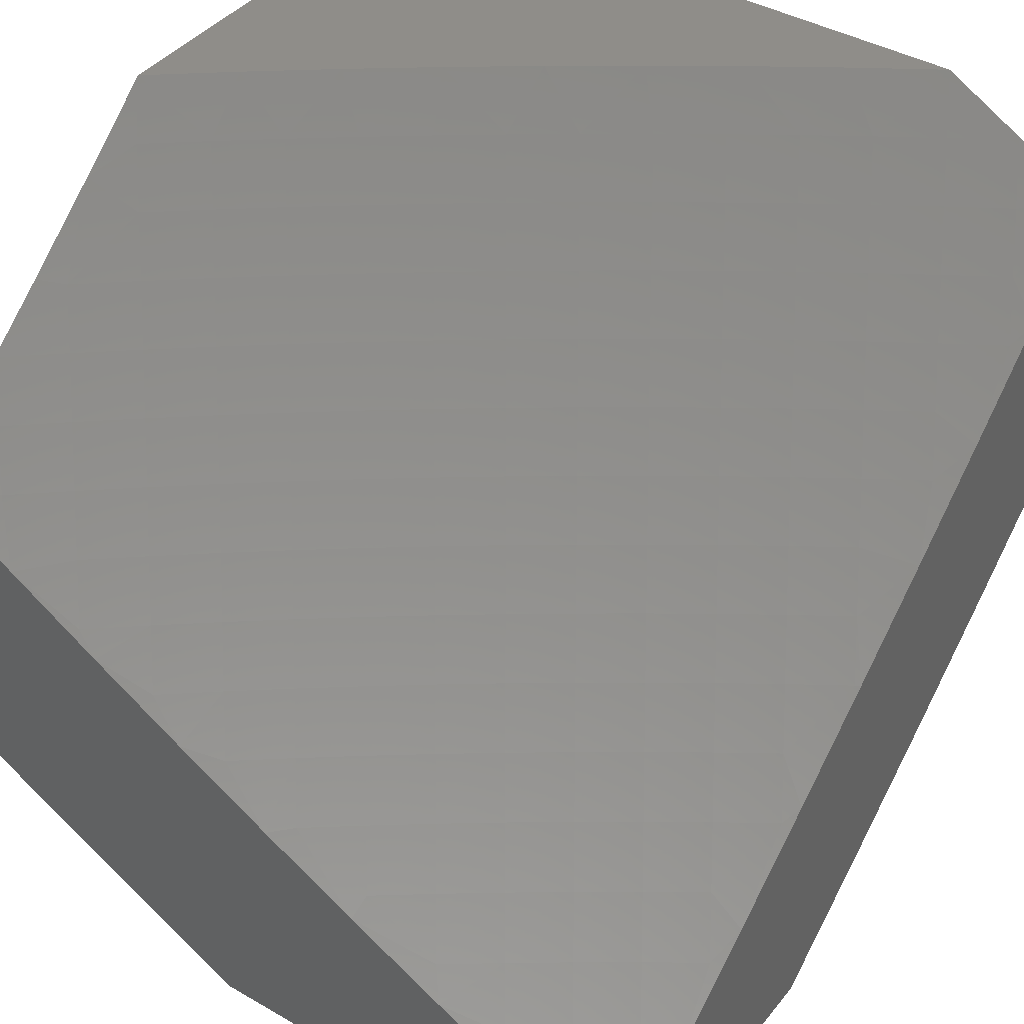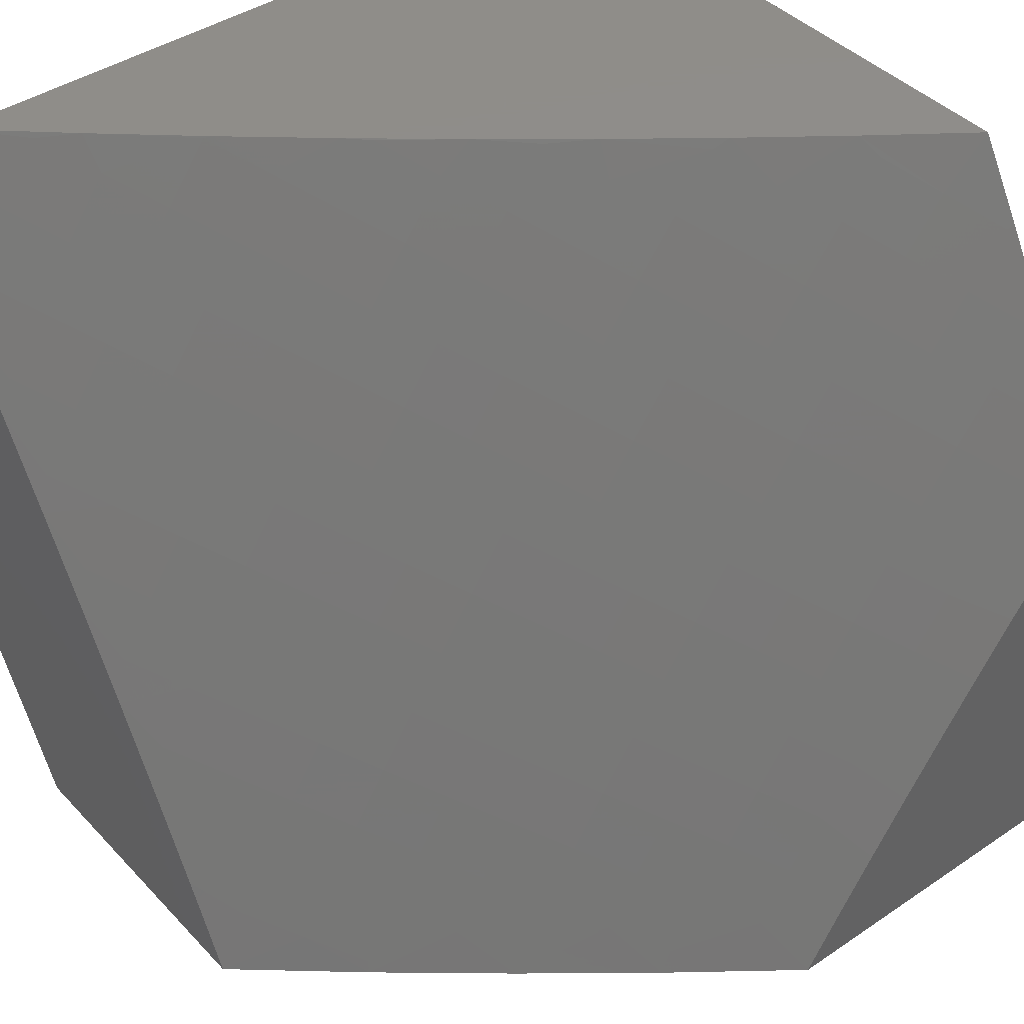
<metadata>
{"format":"stl","ext":"stl","renderer":"f3d","projection":"perspective","resolution":1024,"background":"white","views":[{"elev":41.2,"azim":-55.1,"up":"+Z"},{"elev":41.9,"azim":141.0,"up":"+Y"}]}
</metadata>
<code>
# stl→obj: 370 verts, 736 faces
v 6.13 4 -8.831
v 6.066 4.014 -8.872
v 6 4 -8.926
v 6.02 4.079 -8.872
v 6 4.129 -8.861
v 6.071 4.113 -8.817
v 6.024 4.179 -8.817
v 6.122 4.148 -8.761
v 6.075 4.214 -8.761
v 6.173 4.182 -8.705
v 6.125 4.249 -8.705
v 6.223 4.216 -8.649
v 6.175 4.283 -8.649
v 6.272 4.25 -8.592
v 6.224 4.317 -8.592
v 6.322 4.283 -8.535
v 6.273 4.351 -8.535
v 6.371 4.317 -8.477
v 6.322 4.385 -8.477
v 6.42 4.35 -8.419
v 6.37 4.419 -8.419
v 6.468 4.382 -8.361
v 6.418 4.452 -8.361
v 6.517 4.415 -8.302
v 6.466 4.485 -8.302
v 6.564 4.448 -8.242
v 6.514 4.518 -8.242
v 6.612 4.48 -8.182
v 6.561 4.551 -8.182
v 6.659 4.512 -8.122
v 6.608 4.583 -8.122
v 6.706 4.543 -8.061
v 6.654 4.616 -8.061
v 6.727 4.61 -8
v 6.655 4.709 -8
v 6.259 4 -8.735
v 6.214 4.015 -8.761
v 6.117 4.048 -8.817
v 6.387 4 -8.636
v 6.362 4.012 -8.649
v 6.266 4.048 -8.705
v 6.169 4.081 -8.761
v 6.413 4.044 -8.592
v 6.512 4 -8.536
v 6.509 4.006 -8.535
v 6.56 4.038 -8.477
v 6.463 4.076 -8.535
v 6.514 4.108 -8.477
v 6.417 4.146 -8.535
v 6.467 4.178 -8.477
v 6.37 4.215 -8.535
v 6.42 4.247 -8.477
v 6.637 4 -8.433
v 6.61 4.069 -8.419
v 6.564 4.139 -8.419
v 6.517 4.21 -8.419
v 6.469 4.28 -8.419
v 6.706 4.027 -8.361
v 6.759 4 -8.329
v 6.756 4.057 -8.302
v 6.85 4.014 -8.242
v 6.805 4.087 -8.242
v 6.9 4.043 -8.182
v 6.854 4.116 -8.182
v 6.949 4.072 -8.122
v 6.903 4.146 -8.122
v 6.998 4.101 -8.061
v 6.952 4.175 -8.061
v 7 4.102 -8.058
v 7 4.203 -8
v 6.88 4 -8.223
v 7 4 -8.115
v 6.904 4.25 -8.061
v 6.934 4.307 -8
v 6.856 4.324 -8.061
v 6.866 4.409 -8
v 6.807 4.397 -8.061
v 6.797 4.51 -8
v 6.757 4.471 -8.061
v 6.581 4.807 -8
v 6.548 4.759 -8.061
v 6.601 4.687 -8.061
v 6.555 4.655 -8.122
v 6.509 4.622 -8.182
v 6.462 4.588 -8.242
v 6.415 4.555 -8.302
v 6.368 4.521 -8.361
v 6.32 4.487 -8.419
v 6.272 4.453 -8.477
v 6.223 4.419 -8.535
v 6.175 4.384 -8.592
v 6.126 4.35 -8.649
v 6.076 4.315 -8.705
v 6.027 4.279 -8.761
v 6 4.257 -8.793
v 6.493 4.829 -8.061
v 6.506 4.904 -8
v 6.438 4.899 -8.061
v 6.429 5 -8
v 6.382 4.969 -8.061
v 6.324 5 -8.089
v 6.338 4.934 -8.122
v 6.237 4.967 -8.182
v 6.293 4.899 -8.182
v 6.192 4.932 -8.242
v 6.248 4.864 -8.242
v 6.147 4.896 -8.302
v 6.202 4.829 -8.302
v 6.101 4.86 -8.361
v 6.156 4.793 -8.361
v 6.056 4.823 -8.419
v 6.11 4.757 -8.419
v 6.01 4.787 -8.477
v 6.064 4.721 -8.477
v 6 4.757 -8.503
v 6.017 4.685 -8.535
v 6 4.634 -8.579
v 6.07 4.619 -8.535
v 6.022 4.583 -8.592
v 6.122 4.553 -8.535
v 6.074 4.517 -8.592
v 6.173 4.486 -8.535
v 6.125 4.451 -8.592
v 6.217 5 -8.176
v 6.136 4.999 -8.242
v 6.109 5 -8.262
v 6.091 4.962 -8.302
v 6 5 -8.347
v 6.046 4.926 -8.361
v 6 4.879 -8.426
v 6 4.509 -8.652
v 6.026 4.481 -8.649
v 6 4.383 -8.724
v 6.076 4.416 -8.649
v 6.027 4.38 -8.705
v 6.71 4.439 -8.122
v 6.662 4.408 -8.182
v 6.759 4.367 -8.122
v 6.711 4.336 -8.182
v 6.808 4.294 -8.122
v 6.76 4.263 -8.182
v 6.856 4.22 -8.122
v 6.807 4.19 -8.182
v 6.614 4.376 -8.242
v 6.663 4.305 -8.242
v 6.711 4.233 -8.242
v 6.759 4.16 -8.242
v 6.566 4.344 -8.302
v 6.615 4.273 -8.302
v 6.662 4.202 -8.302
v 6.709 4.13 -8.302
v 6.518 4.312 -8.361
v 6.566 4.242 -8.361
v 6.613 4.171 -8.361
v 6.66 4.099 -8.361
v 6.32 4.182 -8.592
v 6.367 4.113 -8.592
v 6.27 4.149 -8.649
v 6.316 4.081 -8.649
v 6.219 4.115 -8.705
v 6.502 4.725 -8.122
v 6.448 4.796 -8.122
v 6.393 4.865 -8.122
v 6.456 4.692 -8.182
v 6.403 4.762 -8.182
v 6.348 4.831 -8.182
v 6.41 4.658 -8.242
v 6.357 4.727 -8.242
v 6.303 4.796 -8.242
v 6.363 4.624 -8.302
v 6.31 4.693 -8.302
v 6.257 4.761 -8.302
v 6.316 4.59 -8.361
v 6.264 4.658 -8.361
v 6.21 4.726 -8.361
v 6.269 4.556 -8.419
v 6.217 4.623 -8.419
v 6.164 4.691 -8.419
v 6.221 4.521 -8.477
v 6.169 4.588 -8.477
v 6.117 4.655 -8.477
v 6.362 4.076 -9
v 6.446 4.066 -8.941
v 6.411 4 -9
v 6.546 4.03 -8.882
v 6.561 4 -8.884
v 6.601 4.064 -8.822
v 6.71 4 -8.766
v 6.7 4.024 -8.762
v 6.754 4.057 -8.701
v 6.71 4.131 -8.701
v 6.764 4.164 -8.64
v 6.718 4.238 -8.64
v 6.771 4.271 -8.578
v 6.724 4.345 -8.578
v 6.776 4.379 -8.516
v 6.728 4.453 -8.516
v 6.78 4.487 -8.453
v 6.73 4.561 -8.453
v 6.781 4.596 -8.389
v 6.73 4.67 -8.389
v 6.78 4.705 -8.326
v 6.678 4.743 -8.389
v 6.728 4.779 -8.326
v 6.626 4.817 -8.389
v 6.675 4.852 -8.326
v 6.621 4.926 -8.326
v 6.67 4.962 -8.261
v 6.596 5 -8.3
v 6.711 5 -8.202
v 6.401 4.137 -8.941
v 6.313 4.152 -9
v 6.356 4.207 -8.941
v 6.263 4.227 -9
v 6.309 4.276 -8.941
v 6.212 4.302 -9
v 6.262 4.345 -8.941
v 6.161 4.375 -9
v 6.214 4.413 -8.941
v 6.165 4.482 -8.941
v 6.267 4.451 -8.882
v 6.218 4.52 -8.882
v 6.32 4.488 -8.822
v 6.27 4.558 -8.822
v 6.372 4.526 -8.762
v 6.322 4.596 -8.762
v 6.424 4.562 -8.701
v 6.373 4.633 -8.701
v 6.476 4.599 -8.64
v 6.424 4.67 -8.64
v 6.527 4.636 -8.578
v 6.475 4.707 -8.578
v 6.578 4.672 -8.516
v 6.526 4.744 -8.516
v 6.628 4.708 -8.453
v 6.576 4.78 -8.453
v 6.108 4.449 -9
v 6.115 4.549 -8.941
v 6.167 4.588 -8.882
v 6.116 4.656 -8.882
v 6.168 4.695 -8.822
v 6.116 4.762 -8.822
v 6.166 4.802 -8.762
v 6.113 4.87 -8.762
v 6.163 4.909 -8.701
v 6.108 4.977 -8.701
v 6.122 5 -8.677
v 6.059 4.937 -8.762
v 6 5 -8.767
v 6.009 4.896 -8.822
v 6 4.899 -8.827
v 6.063 4.83 -8.822
v 6 4.798 -8.886
v 6.012 4.789 -8.882
v 6.065 4.723 -8.882
v 6.054 4.521 -9
v 6.065 4.616 -8.941
v 6 4.593 -9
v 6.013 4.683 -8.941
v 6 4.696 -8.944
v 6.212 4.949 -8.64
v 6.242 5 -8.585
v 6.262 4.988 -8.578
v 6.361 5 -8.492
v 6.366 4.957 -8.516
v 6.414 4.995 -8.453
v 6.42 4.886 -8.516
v 6.469 4.924 -8.453
v 6.473 4.815 -8.516
v 6.523 4.852 -8.453
v 6.479 5 -8.397
v 6.567 4.998 -8.326
v 6.518 4.961 -8.389
v 6.718 4.998 -8.197
v 6.824 5 -8.102
v 6.821 4.958 -8.132
v 6.869 4.993 -8.066
v 6.923 4.917 -8.066
v 6.936 5 -8
v 7 4.91 -8
v 6.977 4.841 -8.066
v 7 4.8 -8.071
v 6.928 4.807 -8.132
v 6.981 4.731 -8.132
v 6.931 4.698 -8.197
v 7 4.688 -8.14
v 6.982 4.621 -8.197
v 7 4.576 -8.208
v 6.932 4.588 -8.261
v 6.982 4.512 -8.261
v 6.931 4.479 -8.326
v 7 4.463 -8.274
v 6.98 4.403 -8.326
v 7 4.348 -8.338
v 6.928 4.37 -8.389
v 6.975 4.294 -8.389
v 6.923 4.262 -8.453
v 7 4.233 -8.401
v 6.969 4.186 -8.453
v 7 4.117 -8.462
v 6.916 4.154 -8.516
v 6.961 4.079 -8.516
v 6.907 4.047 -8.578
v 7 4 -8.521
v 6.856 4 -8.645
v 6.853 4.015 -8.64
v 6.863 4.122 -8.578
v 6.87 4.23 -8.516
v 6.876 4.338 -8.453
v 6.88 4.446 -8.389
v 6.882 4.555 -8.326
v 6.882 4.664 -8.261
v 6.879 4.773 -8.197
v 6.826 4.849 -8.197
v 6.875 4.883 -8.132
v 6.773 4.923 -8.197
v 6.501 4.101 -8.882
v 6.556 4.136 -8.822
v 6.61 4.17 -8.762
v 6.655 4.097 -8.762
v 6.664 4.204 -8.701
v 6.456 4.172 -8.882
v 6.41 4.242 -8.882
v 6.363 4.312 -8.882
v 6.315 4.382 -8.882
v 6.51 4.207 -8.822
v 6.464 4.278 -8.822
v 6.417 4.349 -8.822
v 6.368 4.419 -8.822
v 6.564 4.242 -8.762
v 6.517 4.314 -8.762
v 6.47 4.385 -8.762
v 6.421 4.455 -8.762
v 6.618 4.276 -8.701
v 6.571 4.349 -8.701
v 6.522 4.42 -8.701
v 6.474 4.492 -8.701
v 6.671 4.311 -8.64
v 6.623 4.384 -8.64
v 6.575 4.456 -8.64
v 6.526 4.528 -8.64
v 6.824 4.304 -8.516
v 6.817 4.197 -8.578
v 6.828 4.412 -8.453
v 6.831 4.521 -8.389
v 6.831 4.63 -8.326
v 6.83 4.739 -8.261
v 6.777 4.814 -8.261
v 6.724 4.888 -8.261
v 6.809 4.09 -8.64
v 6.676 4.418 -8.578
v 6.679 4.526 -8.516
v 6.679 4.635 -8.453
v 6.627 4.491 -8.578
v 6.577 4.564 -8.578
v 6.629 4.599 -8.516
v 6.219 4.627 -8.822
v 6.271 4.665 -8.762
v 6.322 4.703 -8.701
v 6.373 4.741 -8.64
v 6.423 4.778 -8.578
v 6.572 4.889 -8.389
v 6.219 4.734 -8.762
v 6.27 4.772 -8.701
v 6.32 4.811 -8.64
v 6.37 4.849 -8.578
v 6.217 4.841 -8.701
v 6.267 4.88 -8.64
v 6.316 4.919 -8.578
v 6 4 -9
f 1 2 3
f 3 2 4
f 3 4 5
f 5 4 6
f 5 6 7
f 7 6 8
f 7 8 9
f 9 8 10
f 9 10 11
f 11 10 12
f 11 12 13
f 13 12 14
f 13 14 15
f 15 14 16
f 15 16 17
f 17 16 18
f 17 18 19
f 19 18 20
f 19 20 21
f 21 20 22
f 21 22 23
f 23 22 24
f 23 24 25
f 25 24 26
f 25 26 27
f 27 26 28
f 27 28 29
f 29 28 30
f 29 30 31
f 31 30 32
f 31 32 33
f 33 32 34
f 33 34 35
f 36 37 1
f 1 37 38
f 1 38 2
f 2 38 4
f 39 40 36
f 36 40 41
f 36 41 37
f 37 41 42
f 37 42 38
f 38 42 6
f 38 6 4
f 40 39 43
f 43 39 44
f 43 44 45
f 45 44 46
f 45 46 47
f 47 46 48
f 47 48 49
f 49 48 50
f 49 50 51
f 51 50 52
f 51 52 16
f 16 52 18
f 44 53 46
f 46 53 54
f 46 54 48
f 48 54 55
f 48 55 50
f 50 55 56
f 50 56 52
f 52 56 57
f 52 57 18
f 18 57 20
f 54 53 58
f 58 53 59
f 58 59 60
f 60 59 61
f 60 61 62
f 62 61 63
f 62 63 64
f 64 63 65
f 64 65 66
f 66 65 67
f 66 67 68
f 68 67 69
f 68 69 70
f 59 71 61
f 61 71 63
f 71 72 63
f 63 72 65
f 65 72 67
f 67 72 69
f 68 70 73
f 73 70 74
f 73 74 75
f 75 74 76
f 75 76 77
f 77 76 78
f 77 78 79
f 79 78 32
f 79 32 30
f 78 34 32
f 80 81 35
f 35 81 82
f 35 82 33
f 33 82 83
f 33 83 31
f 31 83 84
f 31 84 29
f 29 84 85
f 29 85 27
f 27 85 86
f 27 86 25
f 25 86 87
f 25 87 23
f 23 87 88
f 23 88 21
f 21 88 89
f 21 89 19
f 19 89 90
f 19 90 17
f 17 90 91
f 17 91 15
f 15 91 92
f 15 92 13
f 13 92 93
f 13 93 11
f 11 93 94
f 11 94 9
f 9 94 95
f 9 95 7
f 7 95 5
f 81 80 96
f 96 80 97
f 96 97 98
f 98 97 99
f 98 99 100
f 100 99 101
f 100 101 102
f 102 101 103
f 102 103 104
f 104 103 105
f 104 105 106
f 106 105 107
f 106 107 108
f 108 107 109
f 108 109 110
f 110 109 111
f 110 111 112
f 112 111 113
f 112 113 114
f 114 113 115
f 114 115 116
f 116 115 117
f 116 117 118
f 118 117 119
f 118 119 120
f 120 119 121
f 120 121 122
f 122 121 123
f 122 123 90
f 90 123 91
f 101 124 103
f 103 124 105
f 105 124 125
f 125 124 126
f 125 126 127
f 127 126 128
f 127 128 129
f 129 128 130
f 129 130 111
f 111 130 113
f 130 115 113
f 117 131 119
f 119 131 121
f 121 131 132
f 132 131 133
f 132 133 134
f 134 133 135
f 134 135 92
f 92 135 93
f 135 133 94
f 94 133 95
f 30 28 136
f 136 28 137
f 136 137 138
f 138 137 139
f 138 139 140
f 140 139 141
f 140 141 142
f 142 141 143
f 142 143 64
f 64 143 62
f 28 26 137
f 137 26 144
f 137 144 139
f 139 144 145
f 139 145 141
f 141 145 146
f 141 146 143
f 143 146 147
f 143 147 62
f 62 147 60
f 26 24 144
f 144 24 148
f 144 148 145
f 145 148 149
f 145 149 146
f 146 149 150
f 146 150 147
f 147 150 151
f 147 151 60
f 60 151 58
f 24 22 148
f 148 22 152
f 148 152 149
f 149 152 153
f 149 153 150
f 150 153 154
f 150 154 151
f 151 154 155
f 151 155 58
f 58 155 54
f 22 20 152
f 152 20 57
f 152 57 153
f 153 57 56
f 153 56 154
f 154 56 55
f 154 55 155
f 155 55 54
f 16 14 51
f 51 14 156
f 51 156 49
f 49 156 157
f 49 157 47
f 47 157 43
f 47 43 45
f 14 12 156
f 156 12 158
f 156 158 157
f 157 158 159
f 157 159 43
f 43 159 40
f 12 10 158
f 158 10 160
f 158 160 159
f 159 160 41
f 159 41 40
f 10 8 160
f 160 8 42
f 160 42 41
f 8 6 42
f 77 79 136
f 136 79 30
f 77 136 138
f 75 77 138
f 75 138 140
f 73 75 140
f 73 140 142
f 64 66 142
f 142 66 73
f 66 68 73
f 83 82 161
f 161 82 81
f 161 81 162
f 162 81 96
f 162 96 163
f 163 96 98
f 163 98 102
f 102 98 100
f 84 83 164
f 164 83 161
f 164 161 165
f 165 161 162
f 165 162 166
f 166 162 163
f 166 163 104
f 104 163 102
f 85 84 167
f 167 84 164
f 167 164 168
f 168 164 165
f 168 165 169
f 169 165 166
f 169 166 106
f 106 166 104
f 86 85 170
f 170 85 167
f 170 167 171
f 171 167 168
f 171 168 172
f 172 168 169
f 172 169 108
f 108 169 106
f 87 86 173
f 173 86 170
f 173 170 174
f 174 170 171
f 174 171 175
f 175 171 172
f 175 172 110
f 110 172 108
f 88 87 176
f 176 87 173
f 176 173 177
f 177 173 174
f 177 174 178
f 178 174 175
f 178 175 112
f 112 175 110
f 122 90 89
f 89 88 179
f 179 88 176
f 179 176 180
f 180 176 177
f 180 177 181
f 181 177 178
f 181 178 114
f 114 178 112
f 134 92 91
f 134 91 123
f 135 94 93
f 180 120 179
f 179 120 122
f 179 122 89
f 120 180 118
f 118 180 181
f 118 181 116
f 116 181 114
f 134 123 132
f 132 123 121
f 125 127 105
f 105 127 107
f 129 111 109
f 127 129 107
f 107 129 109
f 182 183 184
f 184 183 185
f 184 185 186
f 186 185 187
f 186 187 188
f 188 187 189
f 188 189 190
f 190 189 191
f 190 191 192
f 192 191 193
f 192 193 194
f 194 193 195
f 194 195 196
f 196 195 197
f 196 197 198
f 198 197 199
f 198 199 200
f 200 199 201
f 200 201 202
f 202 201 203
f 202 203 204
f 204 203 205
f 204 205 206
f 206 205 207
f 206 207 208
f 208 207 209
f 208 209 210
f 183 182 211
f 211 182 212
f 211 212 213
f 213 212 214
f 213 214 215
f 215 214 216
f 215 216 217
f 217 216 218
f 217 218 219
f 219 218 220
f 219 220 221
f 221 220 222
f 221 222 223
f 223 222 224
f 223 224 225
f 225 224 226
f 225 226 227
f 227 226 228
f 227 228 229
f 229 228 230
f 229 230 231
f 231 230 232
f 231 232 233
f 233 232 234
f 233 234 235
f 235 234 236
f 235 236 203
f 203 236 205
f 218 237 220
f 220 237 238
f 220 238 239
f 239 238 240
f 239 240 241
f 241 240 242
f 241 242 243
f 243 242 244
f 243 244 245
f 245 244 246
f 245 246 247
f 247 246 248
f 247 248 249
f 249 248 250
f 249 250 251
f 251 250 252
f 251 252 253
f 253 252 254
f 253 254 255
f 255 254 252
f 255 252 242
f 242 252 244
f 237 256 238
f 238 256 257
f 238 257 240
f 240 257 255
f 240 255 242
f 256 258 257
f 257 258 259
f 257 259 255
f 255 259 260
f 255 260 253
f 258 260 259
f 245 247 261
f 261 247 262
f 261 262 263
f 263 262 264
f 263 264 265
f 265 264 266
f 265 266 267
f 267 266 268
f 267 268 269
f 269 268 270
f 269 270 234
f 234 270 236
f 264 271 266
f 266 271 268
f 209 272 271
f 271 272 273
f 271 273 268
f 268 273 270
f 208 210 274
f 274 210 275
f 274 275 276
f 276 275 277
f 276 277 278
f 278 277 279
f 278 279 280
f 275 279 277
f 278 280 281
f 281 280 282
f 281 282 283
f 283 282 284
f 283 284 285
f 285 284 286
f 285 286 287
f 287 286 288
f 287 288 289
f 289 288 290
f 289 290 291
f 291 290 292
f 291 292 293
f 293 292 294
f 293 294 295
f 295 294 296
f 295 296 297
f 297 296 298
f 297 298 299
f 299 298 300
f 299 300 301
f 301 300 302
f 301 302 303
f 303 302 304
f 303 304 305
f 282 286 284
f 288 292 290
f 294 298 296
f 300 304 302
f 188 190 305
f 305 190 306
f 305 306 303
f 303 306 307
f 303 307 301
f 301 307 308
f 301 308 297
f 297 308 309
f 297 309 295
f 295 309 310
f 295 310 291
f 291 310 311
f 291 311 289
f 289 311 312
f 289 312 285
f 285 312 313
f 285 313 283
f 283 313 314
f 283 314 315
f 315 314 316
f 315 316 276
f 276 316 274
f 183 317 185
f 185 317 318
f 185 318 187
f 187 318 319
f 187 319 320
f 320 319 321
f 320 321 191
f 191 321 193
f 317 183 322
f 322 183 211
f 322 211 323
f 323 211 213
f 323 213 324
f 324 213 215
f 324 215 325
f 325 215 217
f 325 217 219
f 318 317 326
f 326 317 322
f 326 322 327
f 327 322 323
f 327 323 328
f 328 323 324
f 328 324 329
f 329 324 325
f 329 325 221
f 221 325 219
f 319 318 330
f 330 318 326
f 330 326 331
f 331 326 327
f 331 327 332
f 332 327 328
f 332 328 333
f 333 328 329
f 333 329 223
f 223 329 221
f 321 319 334
f 334 319 330
f 334 330 335
f 335 330 331
f 335 331 336
f 336 331 332
f 336 332 337
f 337 332 333
f 337 333 225
f 225 333 223
f 193 321 338
f 338 321 334
f 338 334 339
f 339 334 335
f 339 335 340
f 340 335 336
f 340 336 341
f 341 336 337
f 341 337 227
f 227 337 225
f 194 342 343
f 343 342 308
f 343 308 307
f 308 342 309
f 309 342 344
f 309 344 310
f 310 344 345
f 310 345 311
f 311 345 346
f 311 346 312
f 312 346 347
f 312 347 313
f 313 347 348
f 313 348 314
f 314 348 349
f 314 349 316
f 316 349 274
f 344 342 196
f 196 342 194
f 291 293 295
f 299 301 297
f 194 343 192
f 192 343 350
f 192 350 190
f 190 350 306
f 350 343 307
f 189 187 320
f 320 191 189
f 193 338 195
f 195 338 351
f 195 351 197
f 197 351 352
f 197 352 199
f 199 352 353
f 199 353 201
f 201 353 235
f 201 235 203
f 351 338 339
f 345 344 198
f 198 344 196
f 351 339 354
f 354 339 340
f 354 340 355
f 355 340 341
f 355 341 229
f 229 341 227
f 346 345 200
f 200 345 198
f 285 287 289
f 351 354 352
f 352 354 356
f 352 356 353
f 353 356 233
f 353 233 235
f 356 354 355
f 347 346 202
f 202 346 200
f 229 231 355
f 355 231 356
f 231 233 356
f 348 347 204
f 204 347 202
f 278 281 315
f 315 281 283
f 220 239 222
f 222 239 357
f 222 357 224
f 224 357 358
f 224 358 226
f 226 358 359
f 226 359 228
f 228 359 360
f 228 360 230
f 230 360 361
f 230 361 232
f 232 361 269
f 232 269 234
f 348 204 206
f 205 236 362
f 362 236 270
f 362 270 273
f 348 206 349
f 349 206 208
f 349 208 274
f 278 315 276
f 239 241 357
f 357 241 363
f 357 363 358
f 358 363 364
f 358 364 359
f 359 364 365
f 359 365 360
f 360 365 366
f 360 366 361
f 361 366 267
f 361 267 269
f 205 362 207
f 207 362 272
f 207 272 209
f 272 362 273
f 241 243 363
f 363 243 367
f 363 367 364
f 364 367 368
f 364 368 365
f 365 368 369
f 365 369 366
f 366 369 265
f 366 265 267
f 243 245 367
f 367 245 261
f 367 261 368
f 368 261 263
f 368 263 369
f 369 263 265
f 250 248 252
f 252 248 244
f 248 246 244
f 306 350 307
f 99 97 279
f 279 97 80
f 279 80 35
f 35 34 279
f 279 34 280
f 280 34 78
f 280 78 76
f 76 74 280
f 280 74 70
f 69 288 70
f 70 288 286
f 70 286 282
f 288 69 292
f 292 69 72
f 292 72 294
f 294 72 298
f 298 72 300
f 300 72 304
f 282 280 70
f 72 71 304
f 304 71 59
f 304 59 305
f 305 59 53
f 305 53 44
f 305 44 188
f 188 44 39
f 188 39 186
f 186 39 36
f 186 36 184
f 184 36 1
f 184 1 370
f 370 1 3
f 258 256 370
f 370 256 237
f 370 237 218
f 218 216 370
f 370 216 214
f 370 214 212
f 212 182 370
f 370 182 184
f 3 5 370
f 370 5 258
f 258 5 95
f 258 95 133
f 131 253 133
f 133 253 260
f 133 260 258
f 253 131 251
f 251 131 117
f 251 117 249
f 249 117 115
f 249 115 130
f 130 128 249
f 126 264 128
f 128 264 262
f 128 262 247
f 264 126 271
f 271 126 124
f 271 124 101
f 271 101 209
f 209 101 99
f 209 99 210
f 210 99 275
f 275 99 279
f 247 249 128

</code>
